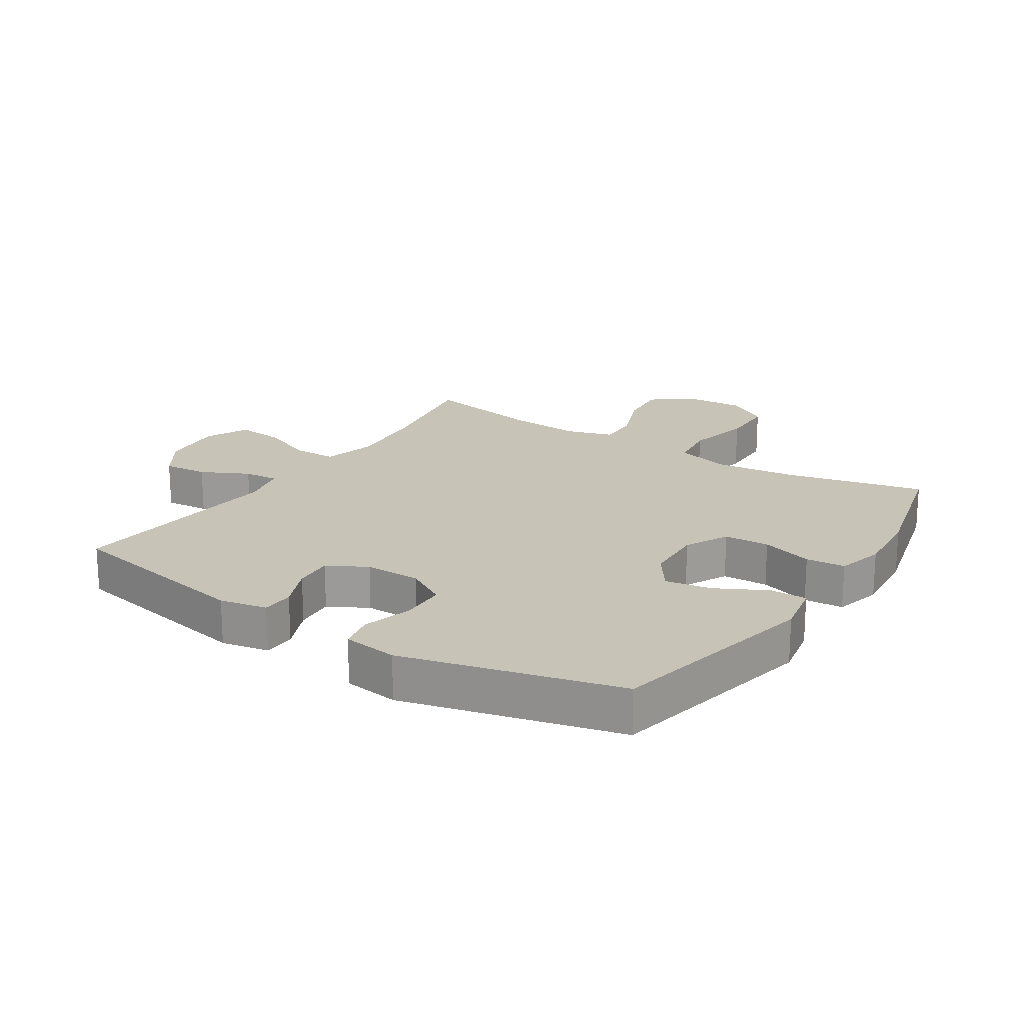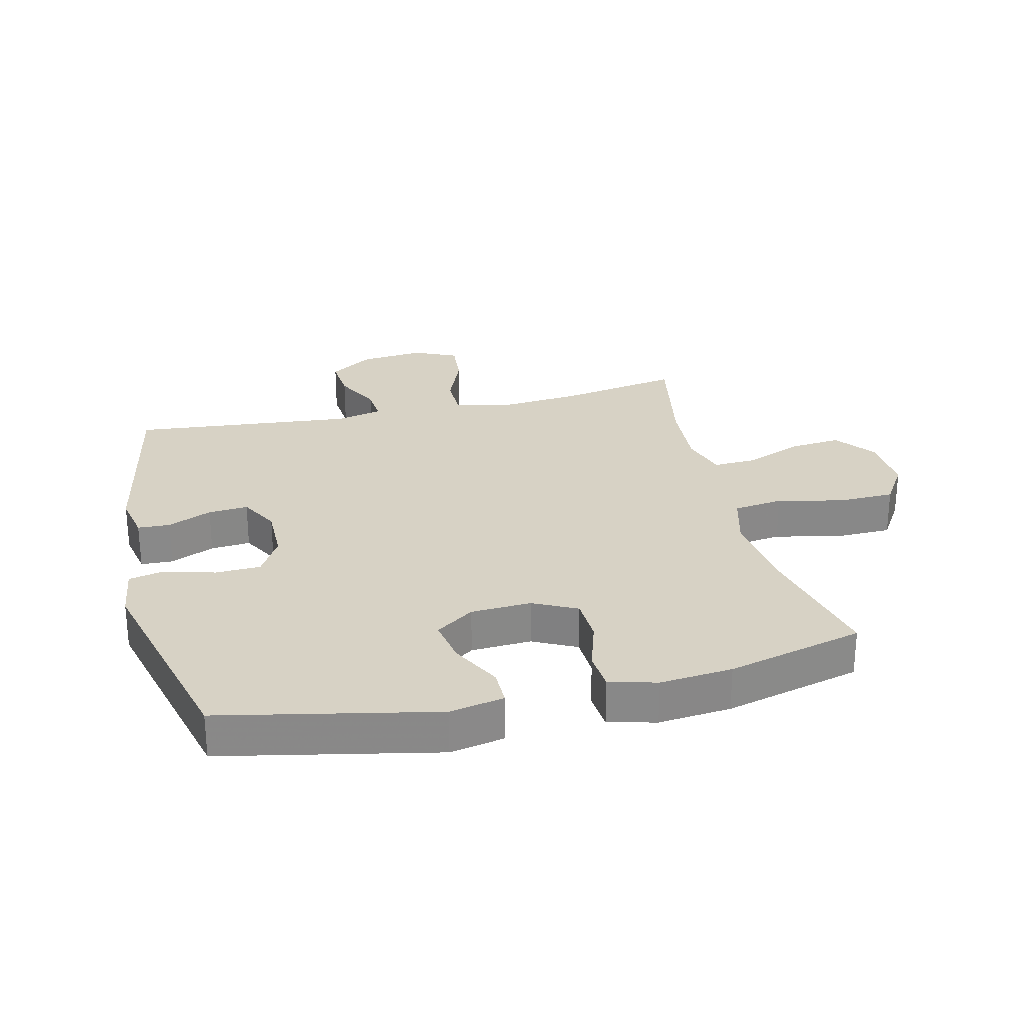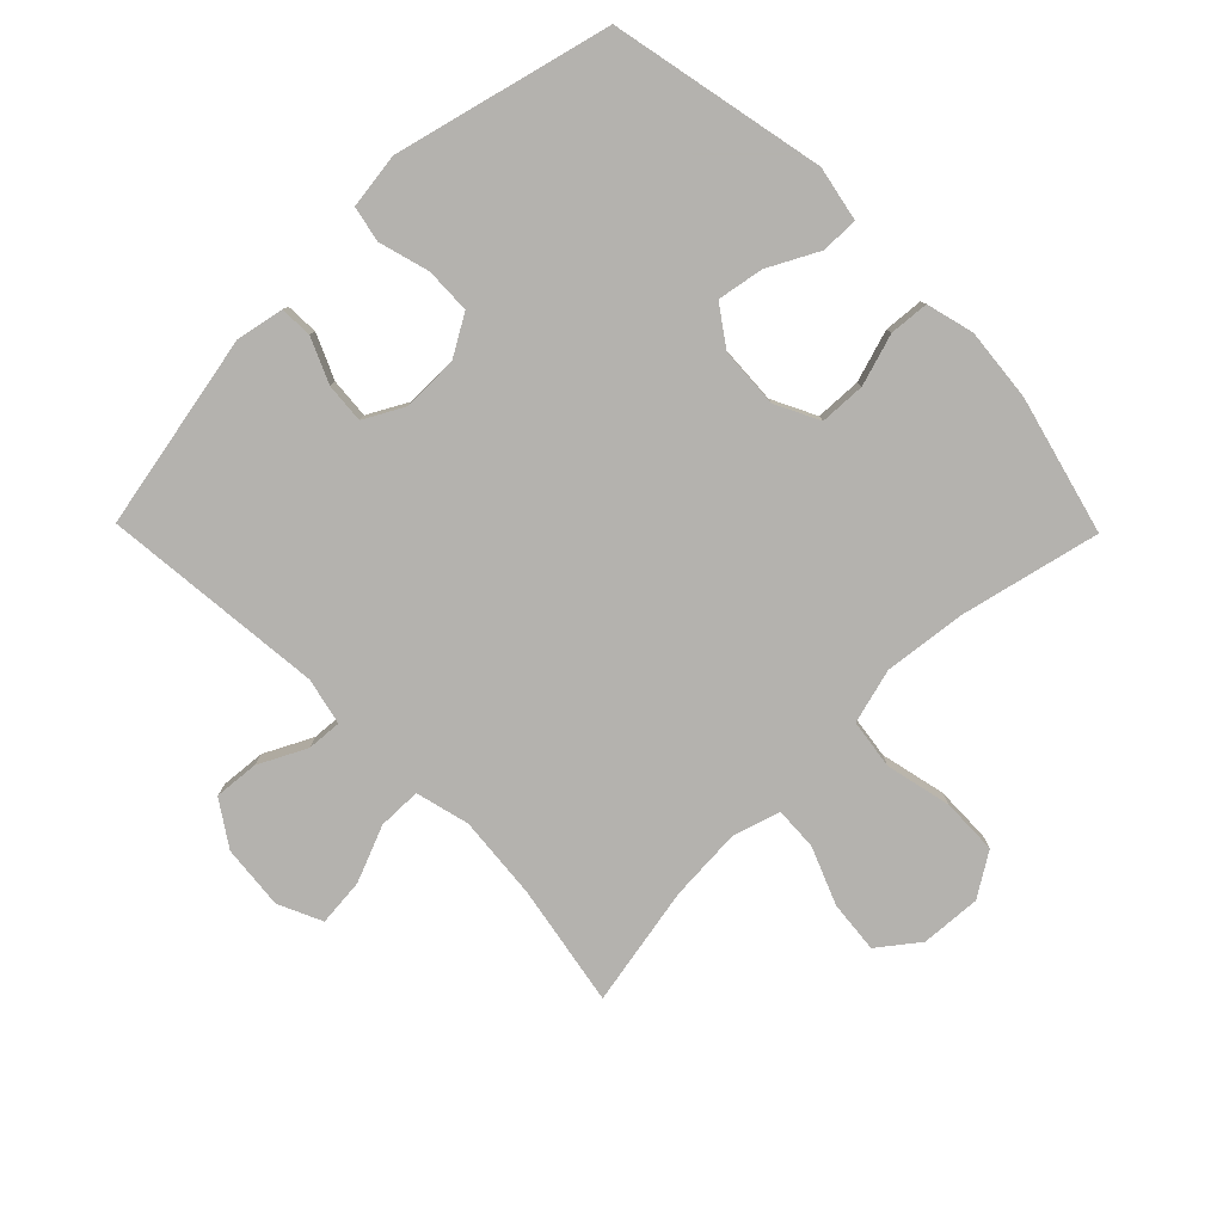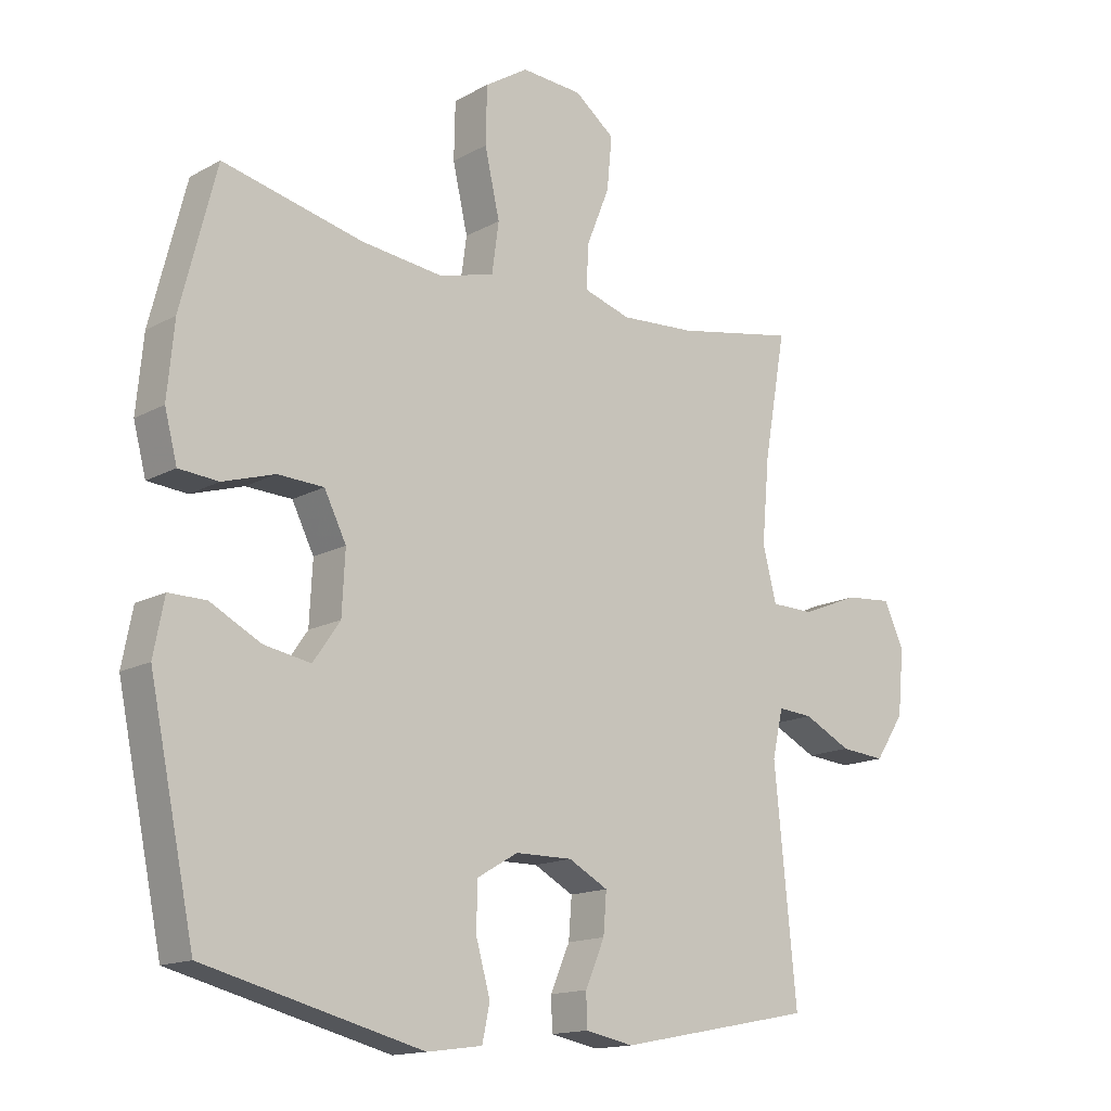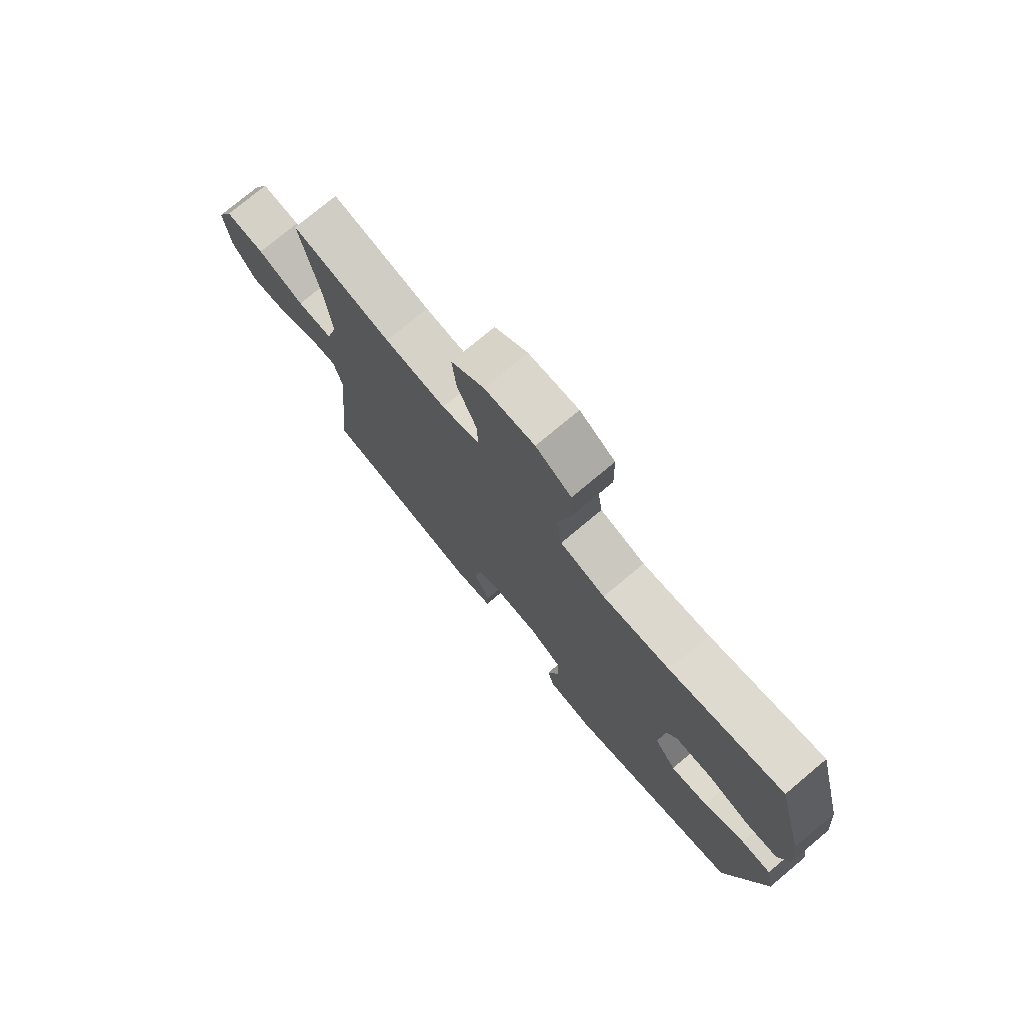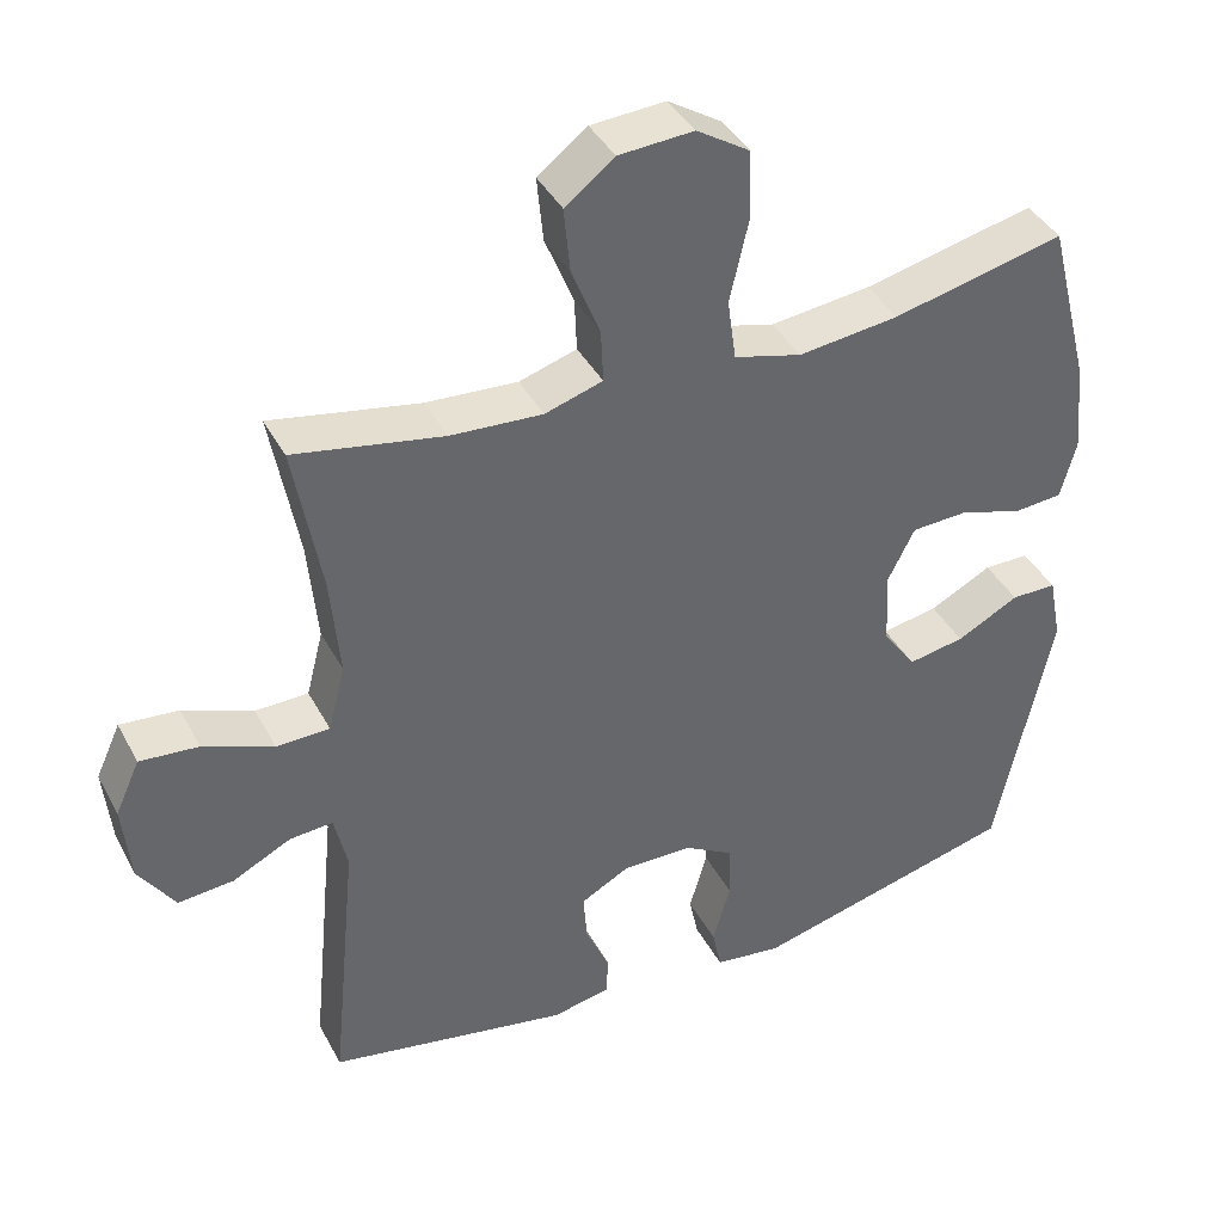
<metadata>
{"format":"obj","ext":"obj","renderer":"f3d","projection":"perspective","resolution":1024,"background":"white","views":[{"elev":19.7,"azim":-147.0,"up":"+Y"},{"elev":27.2,"azim":-103.5,"up":"+Y"},{"elev":-79.7,"azim":-135.6,"up":"+Y"},{"elev":-15.0,"azim":-40.7,"up":"+Z"},{"elev":76.0,"azim":-129.9,"up":"+Z"},{"elev":40.2,"azim":154.0,"up":"+Z"}]}
</metadata>
<code>
v -0.5 0.07 0.5
v -0.277 0.07 0.449
v -0.146 0.07 0.434
v -0.058 0.07 0.458
v -0.047 0.07 0.538
v -0.071 0.07 0.643
v -0.069 0.07 0.734
v 0 0.07 0.778
v 0.097 0.07 0.772
v 0.161 0.07 0.723
v 0.153 0.07 0.639
v 0.116 0.07 0.547
v 0.113 0.07 0.478
v 0.188 0.07 0.455
v 0.307 0.07 0.463
v 0.5 0.07 0.5
v 0.465 0.07 0.304
v 0.453 0.07 0.17
v 0.475 0.07 0.084
v 0.544 0.07 0.083
v 0.635 0.07 0.12
v 0.711 0.07 0.127
v 0.743 0.07 0.057
v 0.733 0.07 -0.046
v 0.686 0.07 -0.117
v 0.614 0.07 -0.111
v 0.538 0.07 -0.073
v 0.482 0.07 -0.069
v 0.465 0.07 -0.144
v 0.5 0.07 -0.5
v 0.186 0.07 -0.561
v 0.11 0.07 -0.546
v 0.108 0.07 -0.494
v 0.139 0.07 -0.423
v 0.144 0.07 -0.359
v 0.081 0.07 -0.325
v -0.01 0.07 -0.326
v -0.075 0.07 -0.364
v -0.077 0.07 -0.437
v -0.054 0.07 -0.518
v -0.066 0.07 -0.575
v -0.154 0.07 -0.587
v -0.5 0.07 -0.5
v -0.572 0.07 -0.156
v -0.555 0.07 -0.069
v -0.496 0.07 -0.069
v -0.415 0.07 -0.111
v -0.341 0.07 -0.124
v -0.298 0.07 -0.062
v -0.293 0.07 0.035
v -0.328 0.07 0.105
v -0.401 0.07 0.108
v -0.484 0.07 0.082
v -0.547 0.07 0.087
v -0.567 0.07 0.163
v -0.556 0.07 0.28
v -0.5 0 0.5
v -0.277 0 0.449
v -0.146 0 0.434
v -0.058 0 0.458
v -0.047 0 0.538
v -0.071 0 0.643
v -0.069 0 0.734
v 0 0 0.778
v 0.097 0 0.772
v 0.161 0 0.723
v 0.153 0 0.639
v 0.116 0 0.547
v 0.113 0 0.478
v 0.188 0 0.455
v 0.307 0 0.463
v 0.5 0 0.5
v 0.465 0 0.304
v 0.453 0 0.17
v 0.475 0 0.084
v 0.544 0 0.083
v 0.635 0 0.12
v 0.711 0 0.127
v 0.743 0 0.057
v 0.733 0 -0.046
v 0.686 0 -0.117
v 0.614 0 -0.111
v 0.538 0 -0.073
v 0.482 0 -0.069
v 0.465 0 -0.144
v 0.5 0 -0.5
v 0.186 0 -0.561
v 0.11 0 -0.546
v 0.108 0 -0.494
v 0.139 0 -0.423
v 0.144 0 -0.359
v 0.081 0 -0.325
v -0.01 0 -0.326
v -0.075 0 -0.364
v -0.077 0 -0.437
v -0.054 0 -0.518
v -0.066 0 -0.575
v -0.154 0 -0.587
v -0.5 0 -0.5
v -0.572 0 -0.156
v -0.555 0 -0.069
v -0.496 0 -0.069
v -0.415 0 -0.111
v -0.341 0 -0.124
v -0.298 0 -0.062
v -0.293 0 0.035
v -0.328 0 0.105
v -0.401 0 0.108
v -0.484 0 0.082
v -0.547 0 0.087
v -0.567 0 0.163
v -0.556 0 0.28
f 56 1 2
f 55 56 2
f 54 55 2
f 53 54 2
f 52 53 2
f 51 52 2 3
f 50 51 3 4
f 49 50 4
f 45 46 47
f 44 45 47
f 43 44 47
f 42 43 47
f 41 42 47
f 40 41 47
f 39 40 47
f 38 39 47 48
f 37 38 48 49
f 32 33 34
f 31 32 34
f 30 31 34
f 29 30 34
f 28 29 34 35
f 25 26 27
f 24 25 27
f 23 24 27
f 22 23 27
f 21 22 27
f 20 21 27
f 19 20 27 28
f 28 35 36
f 19 28 36
f 18 19 36
f 15 16 17
f 36 37 49
f 18 36 49
f 17 18 49
f 15 17 49
f 14 15 49
f 10 11 12
f 9 10 12
f 8 9 12
f 7 8 12
f 6 7 12
f 5 6 12
f 13 14 49 4
f 4 5 12 13
f 58 57 112
f 58 112 111
f 58 111 110
f 58 110 109
f 58 109 108
f 59 58 108 107
f 60 59 107 106
f 60 106 105
f 103 102 101
f 103 101 100
f 103 100 99
f 103 99 98
f 103 98 97
f 103 97 96
f 103 96 95
f 104 103 95 94
f 105 104 94 93
f 90 89 88
f 90 88 87
f 90 87 86
f 90 86 85
f 91 90 85 84
f 83 82 81
f 83 81 80
f 83 80 79
f 83 79 78
f 83 78 77
f 83 77 76
f 84 83 76 75
f 92 91 84
f 92 84 75
f 92 75 74
f 73 72 71
f 105 93 92
f 105 92 74
f 105 74 73
f 105 73 71
f 105 71 70
f 68 67 66
f 68 66 65
f 68 65 64
f 68 64 63
f 68 63 62
f 68 62 61
f 60 105 70 69
f 69 68 61 60
f 1 57 58 2
f 2 58 59 3
f 3 59 60 4
f 4 60 61 5
f 5 61 62 6
f 6 62 63 7
f 7 63 64 8
f 8 64 65 9
f 9 65 66 10
f 10 66 67 11
f 11 67 68 12
f 12 68 69 13
f 13 69 70 14
f 14 70 71 15
f 15 71 72 16
f 16 72 73 17
f 17 73 74 18
f 18 74 75 19
f 19 75 76 20
f 20 76 77 21
f 21 77 78 22
f 22 78 79 23
f 23 79 80 24
f 24 80 81 25
f 25 81 82 26
f 26 82 83 27
f 27 83 84 28
f 28 84 85 29
f 29 85 86 30
f 30 86 87 31
f 31 87 88 32
f 32 88 89 33
f 33 89 90 34
f 34 90 91 35
f 35 91 92 36
f 36 92 93 37
f 37 93 94 38
f 38 94 95 39
f 39 95 96 40
f 40 96 97 41
f 41 97 98 42
f 42 98 99 43
f 43 99 100 44
f 44 100 101 45
f 45 101 102 46
f 46 102 103 47
f 47 103 104 48
f 48 104 105 49
f 49 105 106 50
f 50 106 107 51
f 51 107 108 52
f 52 108 109 53
f 53 109 110 54
f 54 110 111 55
f 55 111 112 56
f 56 112 57 1

</code>
